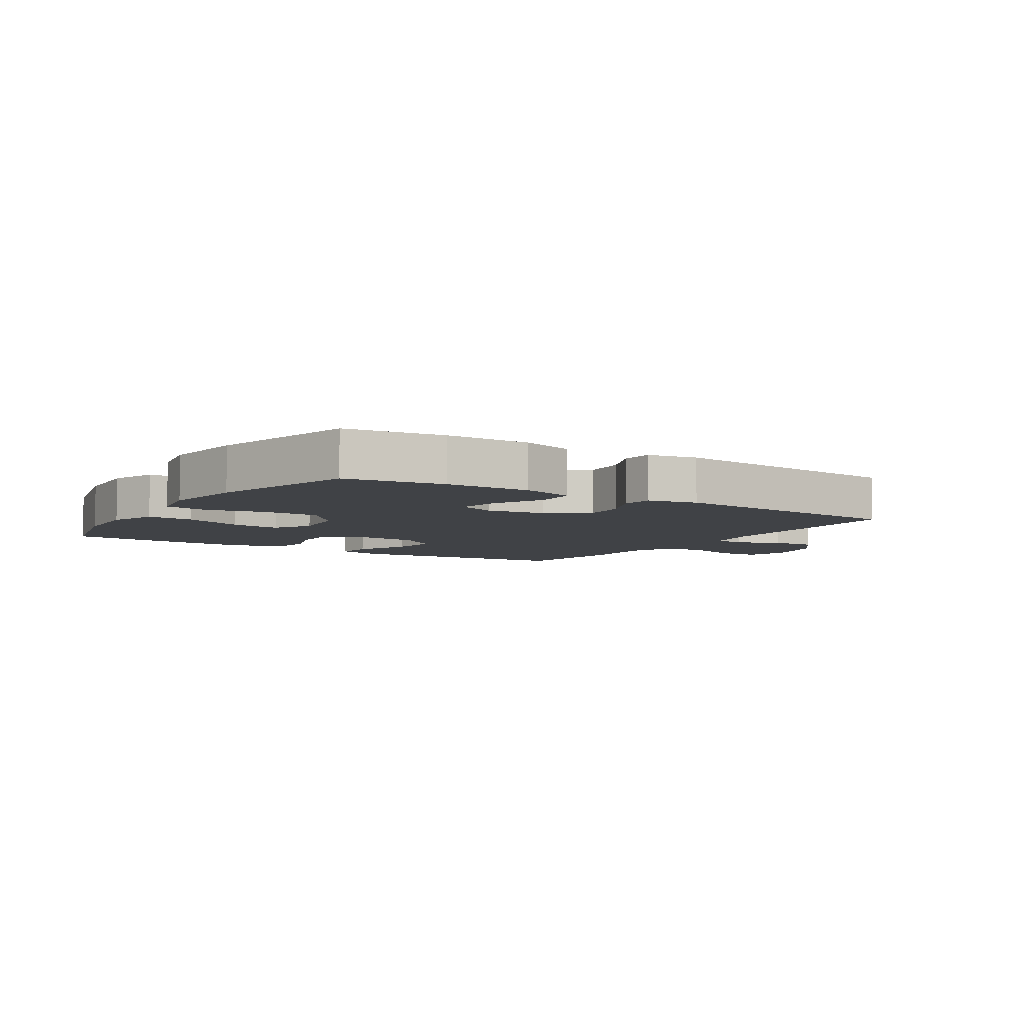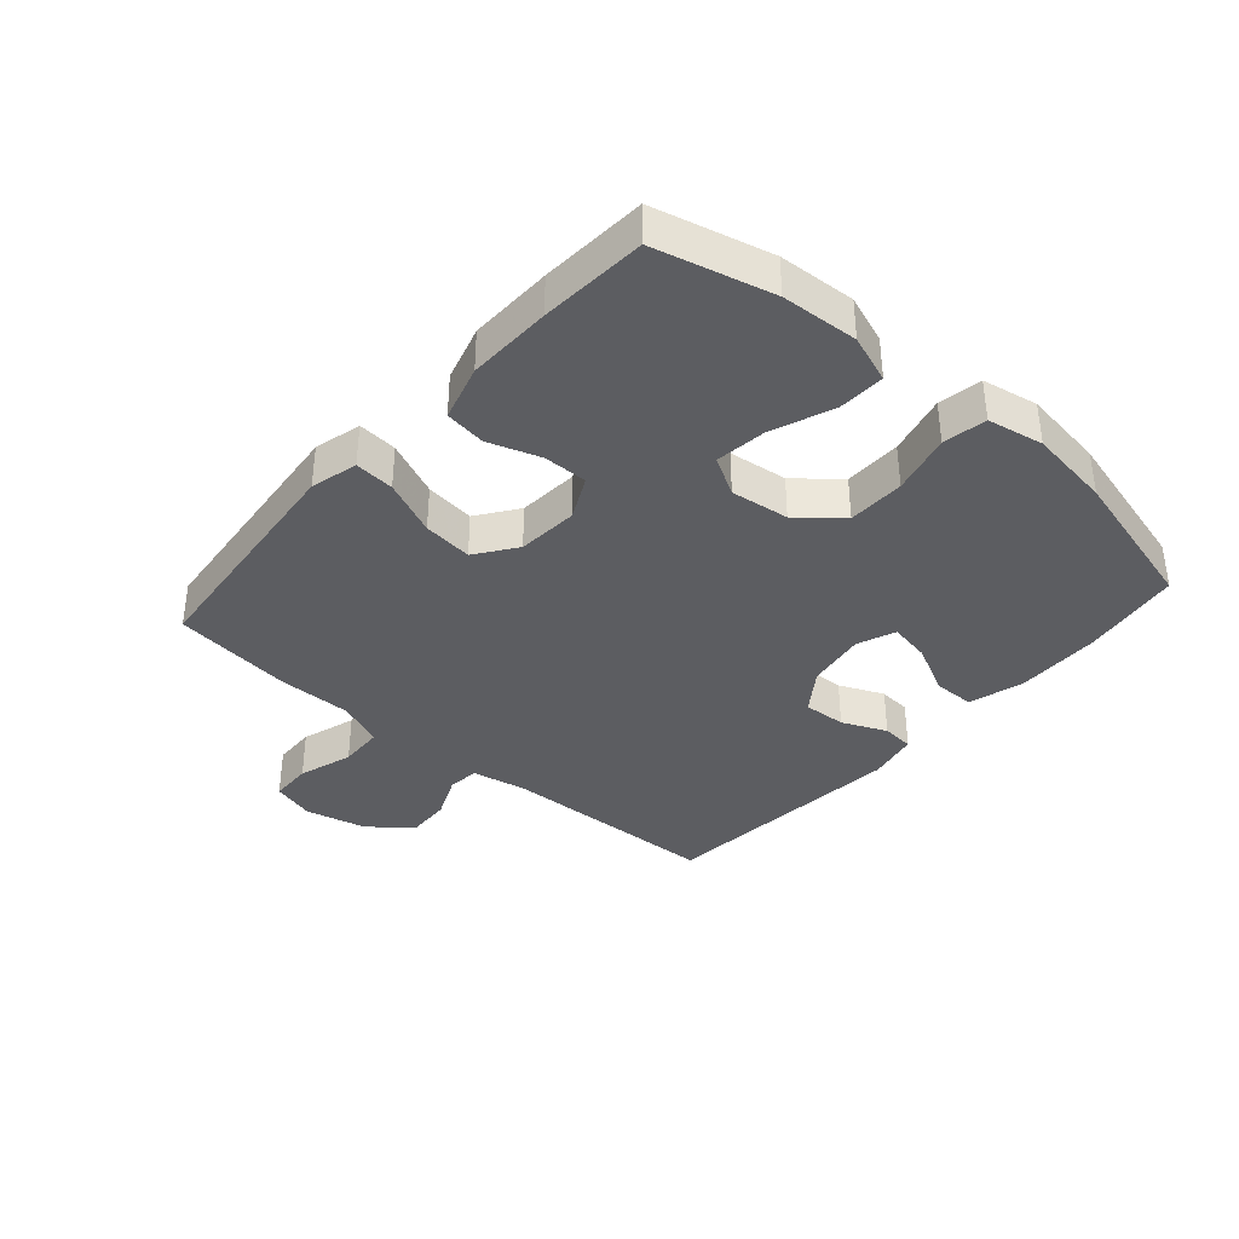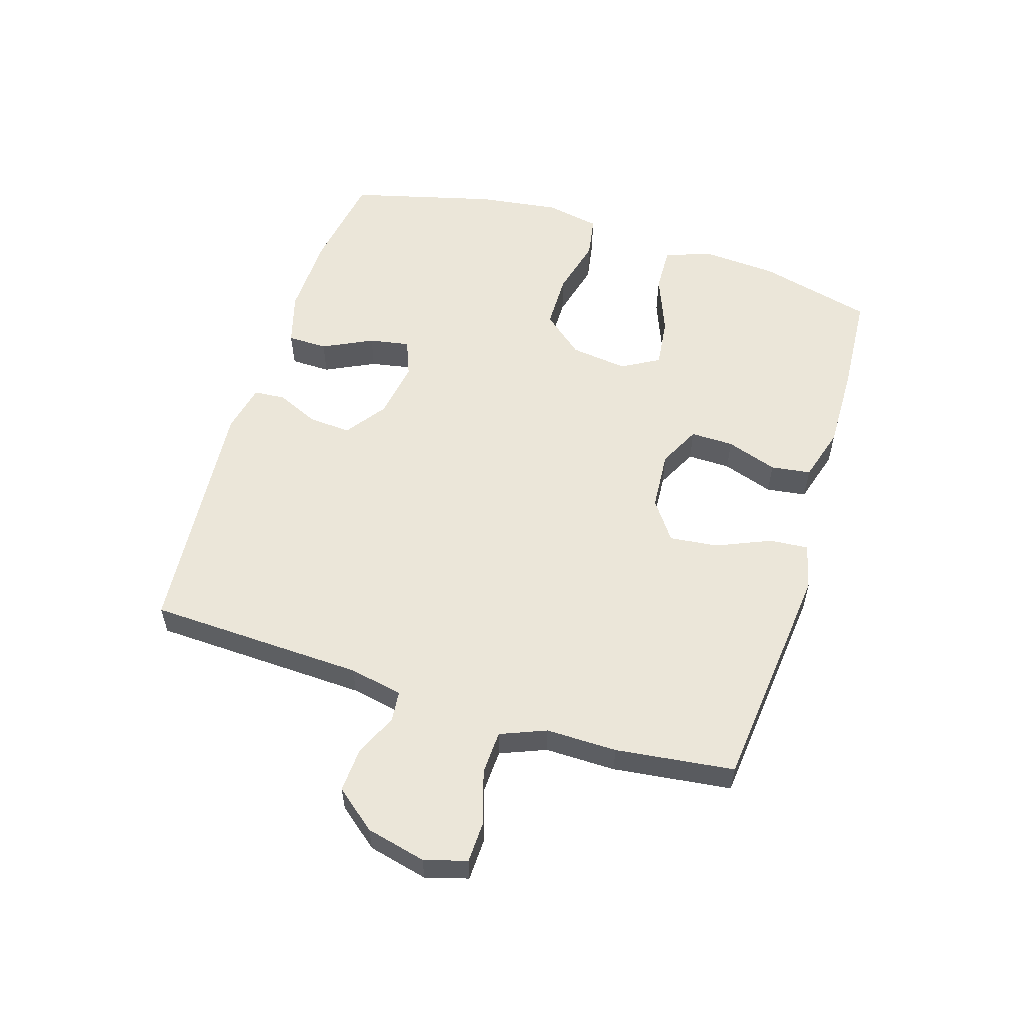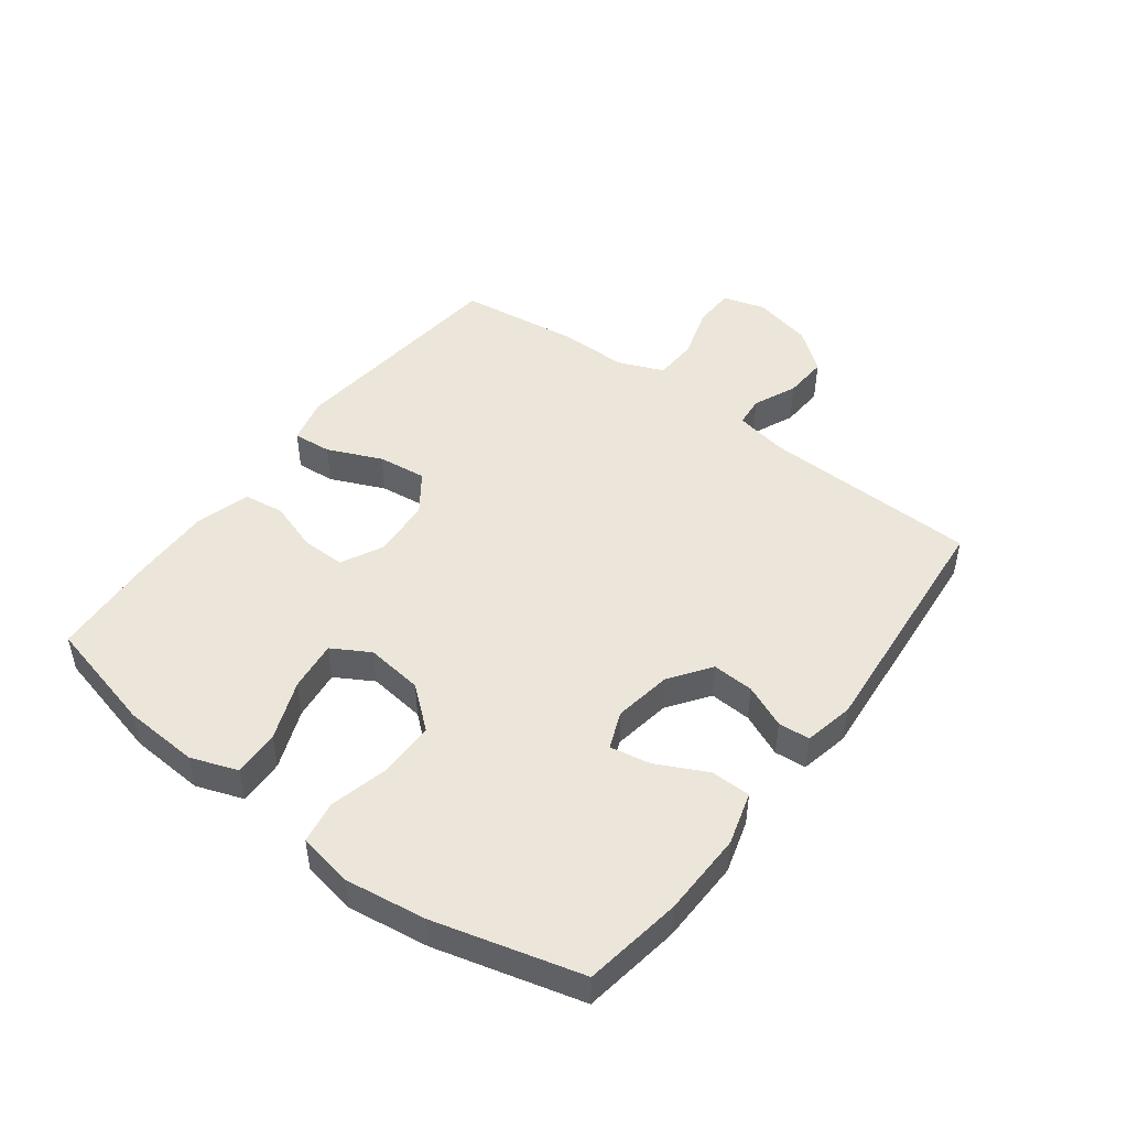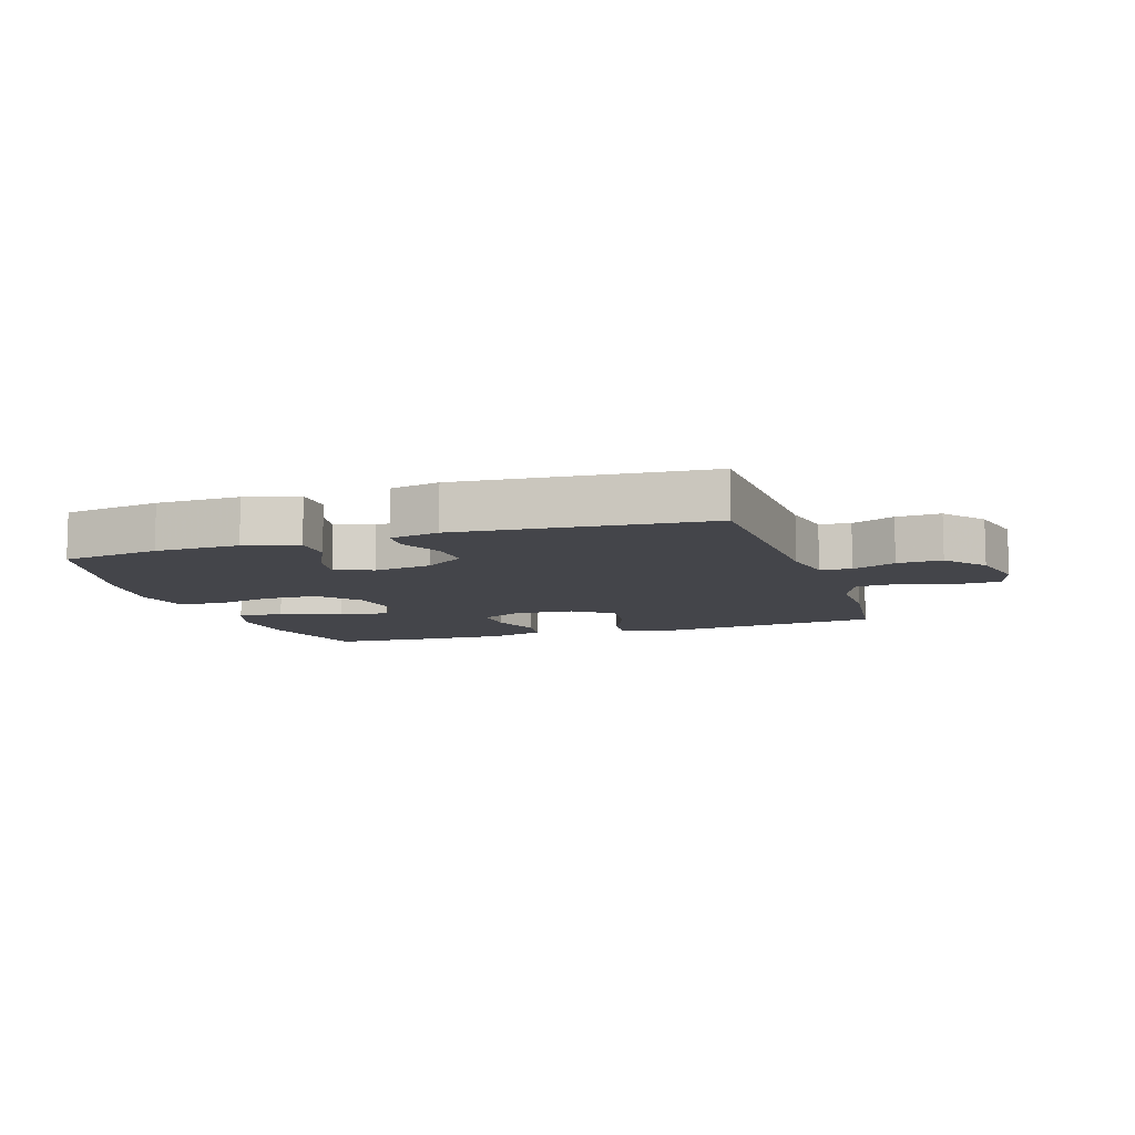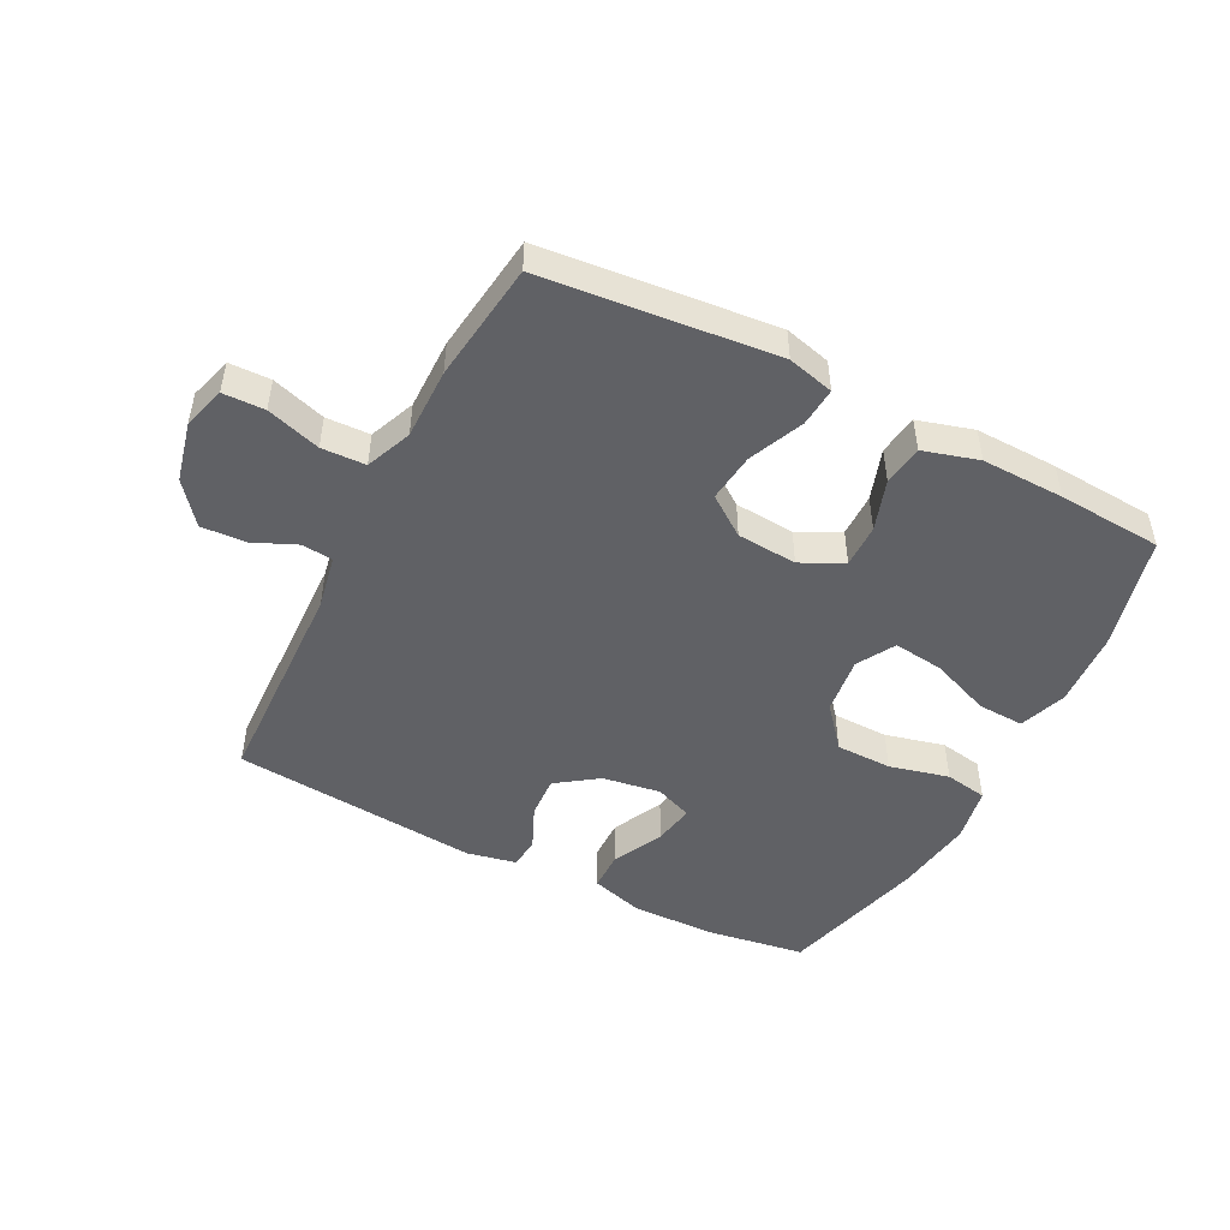
<metadata>
{"format":"obj","ext":"obj","renderer":"f3d","projection":"perspective","resolution":1024,"background":"white","views":[{"elev":-6.2,"azim":147.1,"up":"+Y"},{"elev":-37.0,"azim":48.7,"up":"+Y"},{"elev":56.2,"azim":-72.6,"up":"+Y"},{"elev":47.4,"azim":126.8,"up":"+Y"},{"elev":-9.3,"azim":-161.9,"up":"+Y"},{"elev":-48.5,"azim":-27.3,"up":"+Y"}]}
</metadata>
<code>
v -0.5 0.07 0.5
v -0.243 0.07 0.526
v -0.124 0.07 0.538
v -0.049 0.07 0.519
v -0.054 0.07 0.456
v -0.092 0.07 0.368
v -0.101 0.07 0.289
v -0.037 0.07 0.243
v 0.06 0.07 0.236
v 0.128 0.07 0.27
v 0.127 0.07 0.34
v 0.099 0.07 0.423
v 0.108 0.07 0.488
v 0.197 0.07 0.514
v 0.331 0.07 0.511
v 0.5 0.07 0.5
v 0.547 0.07 0.314
v 0.555 0.07 0.192
v 0.528 0.07 0.116
v 0.453 0.07 0.119
v 0.356 0.07 0.157
v 0.274 0.07 0.167
v 0.239 0.07 0.106
v 0.251 0.07 0.013
v 0.307 0.07 -0.054
v 0.398 0.07 -0.055
v 0.494 0.07 -0.031
v 0.563 0.07 -0.043
v 0.58 0.07 -0.132
v 0.562 0.07 -0.263
v 0.5 0.07 -0.5
v 0.341 0.07 -0.525
v 0.205 0.07 -0.528
v 0.119 0.07 -0.503
v 0.118 0.07 -0.438
v 0.158 0.07 -0.357
v 0.17 0.07 -0.291
v 0.109 0.07 -0.267
v 0.015 0.07 -0.282
v -0.051 0.07 -0.329
v -0.047 0.07 -0.397
v -0.016 0.07 -0.467
v -0.02 0.07 -0.518
v -0.1 0.07 -0.535
v -0.5 0.07 -0.5
v -0.513 0.07 -0.149
v -0.53 0.07 -0.062
v -0.58 0.07 -0.057
v -0.65 0.07 -0.088
v -0.722 0.07 -0.092
v -0.775 0.07 -0.026
v -0.798 0.07 0.071
v -0.778 0.07 0.14
v -0.711 0.07 0.142
v -0.624 0.07 0.115
v -0.553 0.07 0.118
v -0.523 0.07 0.192
v -0.524 0.07 0.307
v -0.5 0 0.5
v -0.243 0 0.526
v -0.124 0 0.538
v -0.049 0 0.519
v -0.054 0 0.456
v -0.092 0 0.368
v -0.101 0 0.289
v -0.037 0 0.243
v 0.06 0 0.236
v 0.128 0 0.27
v 0.127 0 0.34
v 0.099 0 0.423
v 0.108 0 0.488
v 0.197 0 0.514
v 0.331 0 0.511
v 0.5 0 0.5
v 0.547 0 0.314
v 0.555 0 0.192
v 0.528 0 0.116
v 0.453 0 0.119
v 0.356 0 0.157
v 0.274 0 0.167
v 0.239 0 0.106
v 0.251 0 0.013
v 0.307 0 -0.054
v 0.398 0 -0.055
v 0.494 0 -0.031
v 0.563 0 -0.043
v 0.58 0 -0.132
v 0.562 0 -0.263
v 0.5 0 -0.5
v 0.341 0 -0.525
v 0.205 0 -0.528
v 0.119 0 -0.503
v 0.118 0 -0.438
v 0.158 0 -0.357
v 0.17 0 -0.291
v 0.109 0 -0.267
v 0.015 0 -0.282
v -0.051 0 -0.329
v -0.047 0 -0.397
v -0.016 0 -0.467
v -0.02 0 -0.518
v -0.1 0 -0.535
v -0.5 0 -0.5
v -0.513 0 -0.149
v -0.53 0 -0.062
v -0.58 0 -0.057
v -0.65 0 -0.088
v -0.722 0 -0.092
v -0.775 0 -0.026
v -0.798 0 0.071
v -0.778 0 0.14
v -0.711 0 0.142
v -0.624 0 0.115
v -0.553 0 0.118
v -0.523 0 0.192
v -0.524 0 0.307
f 57 58 1 2
f 56 57 2 3
f 52 53 54 55
f 52 55 56
f 51 52 56
f 48 49 50 51
f 47 48 51 56
f 46 47 56 3
f 41 42 43 44
f 40 41 44 45
f 39 40 45 46
f 33 34 35 36
f 33 36 37
f 32 33 37
f 31 32 37
f 30 31 37
f 29 30 37 38
f 26 27 28 29
f 25 26 29 38
f 18 19 20 21
f 18 21 22
f 17 18 22
f 16 17 22
f 15 16 22
f 14 15 22 23
f 11 12 13 14
f 10 11 14 23
f 3 4 5 6
f 3 6 7
f 46 3 7
f 39 46 7 8
f 24 25 38 39
f 24 39 8 9
f 9 10 23 24
f 60 59 116 115
f 61 60 115 114
f 113 112 111 110
f 114 113 110
f 114 110 109
f 109 108 107 106
f 114 109 106 105
f 61 114 105 104
f 102 101 100 99
f 103 102 99 98
f 104 103 98 97
f 94 93 92 91
f 95 94 91
f 95 91 90
f 95 90 89
f 95 89 88
f 96 95 88 87
f 87 86 85 84
f 96 87 84 83
f 79 78 77 76
f 80 79 76
f 80 76 75
f 80 75 74
f 80 74 73
f 81 80 73 72
f 72 71 70 69
f 81 72 69 68
f 64 63 62 61
f 65 64 61
f 65 61 104
f 66 65 104 97
f 97 96 83 82
f 67 66 97 82
f 82 81 68 67
f 1 59 60 2
f 2 60 61 3
f 3 61 62 4
f 4 62 63 5
f 5 63 64 6
f 6 64 65 7
f 7 65 66 8
f 8 66 67 9
f 9 67 68 10
f 10 68 69 11
f 11 69 70 12
f 12 70 71 13
f 13 71 72 14
f 14 72 73 15
f 15 73 74 16
f 16 74 75 17
f 17 75 76 18
f 18 76 77 19
f 19 77 78 20
f 20 78 79 21
f 21 79 80 22
f 22 80 81 23
f 23 81 82 24
f 24 82 83 25
f 25 83 84 26
f 26 84 85 27
f 27 85 86 28
f 28 86 87 29
f 29 87 88 30
f 30 88 89 31
f 31 89 90 32
f 32 90 91 33
f 33 91 92 34
f 34 92 93 35
f 35 93 94 36
f 36 94 95 37
f 37 95 96 38
f 38 96 97 39
f 39 97 98 40
f 40 98 99 41
f 41 99 100 42
f 42 100 101 43
f 43 101 102 44
f 44 102 103 45
f 45 103 104 46
f 46 104 105 47
f 47 105 106 48
f 48 106 107 49
f 49 107 108 50
f 50 108 109 51
f 51 109 110 52
f 52 110 111 53
f 53 111 112 54
f 54 112 113 55
f 55 113 114 56
f 56 114 115 57
f 57 115 116 58
f 58 116 59 1

</code>
